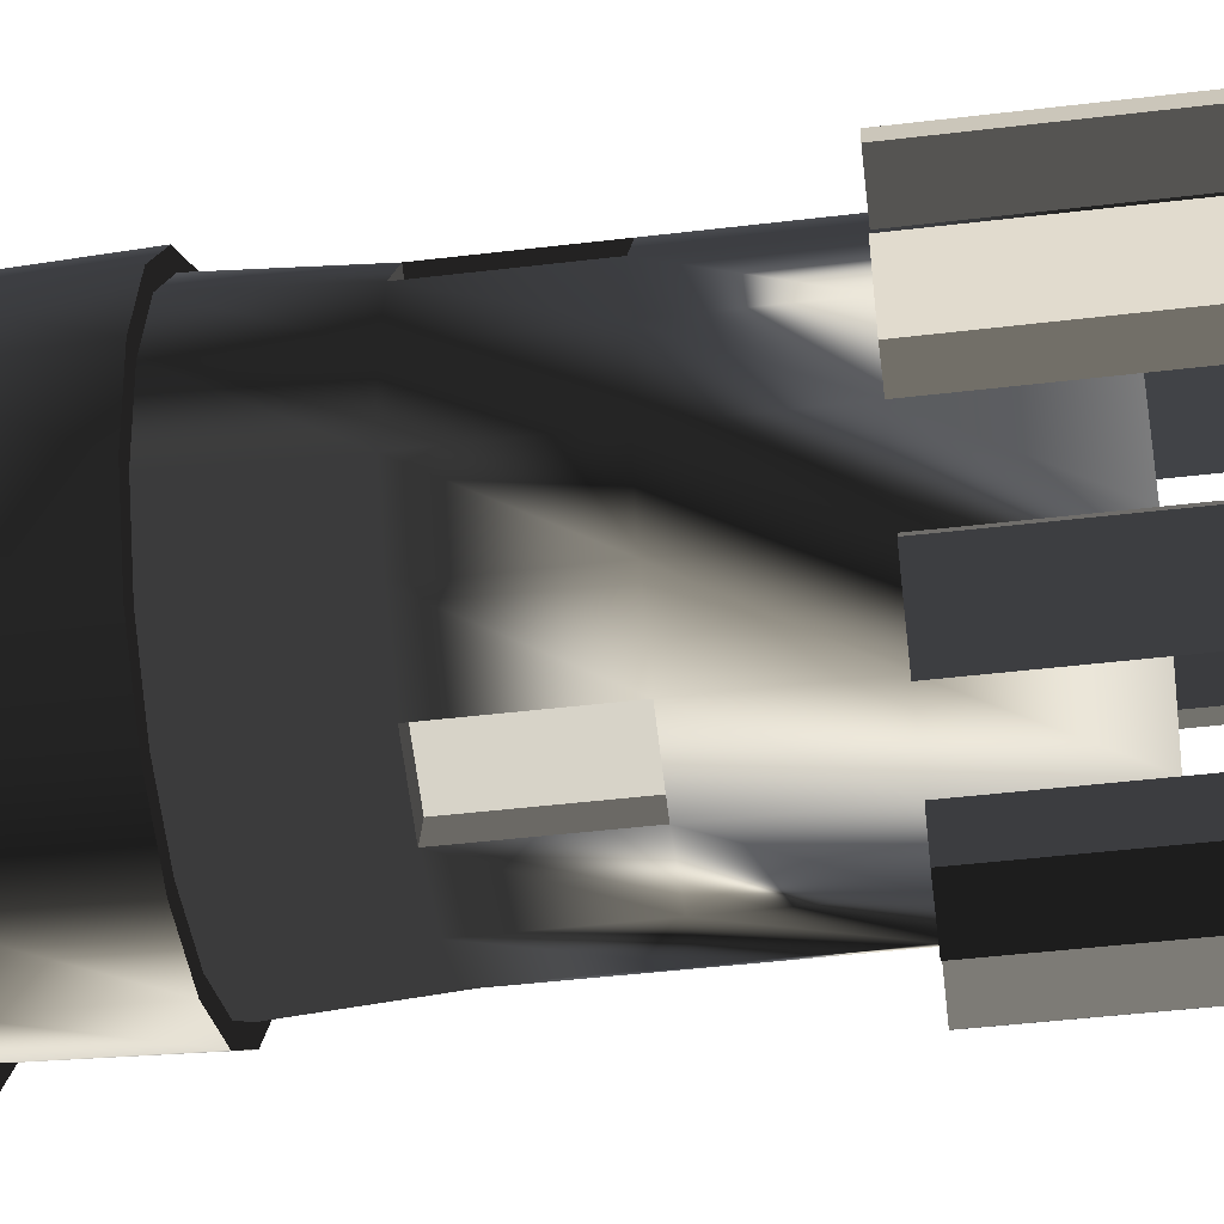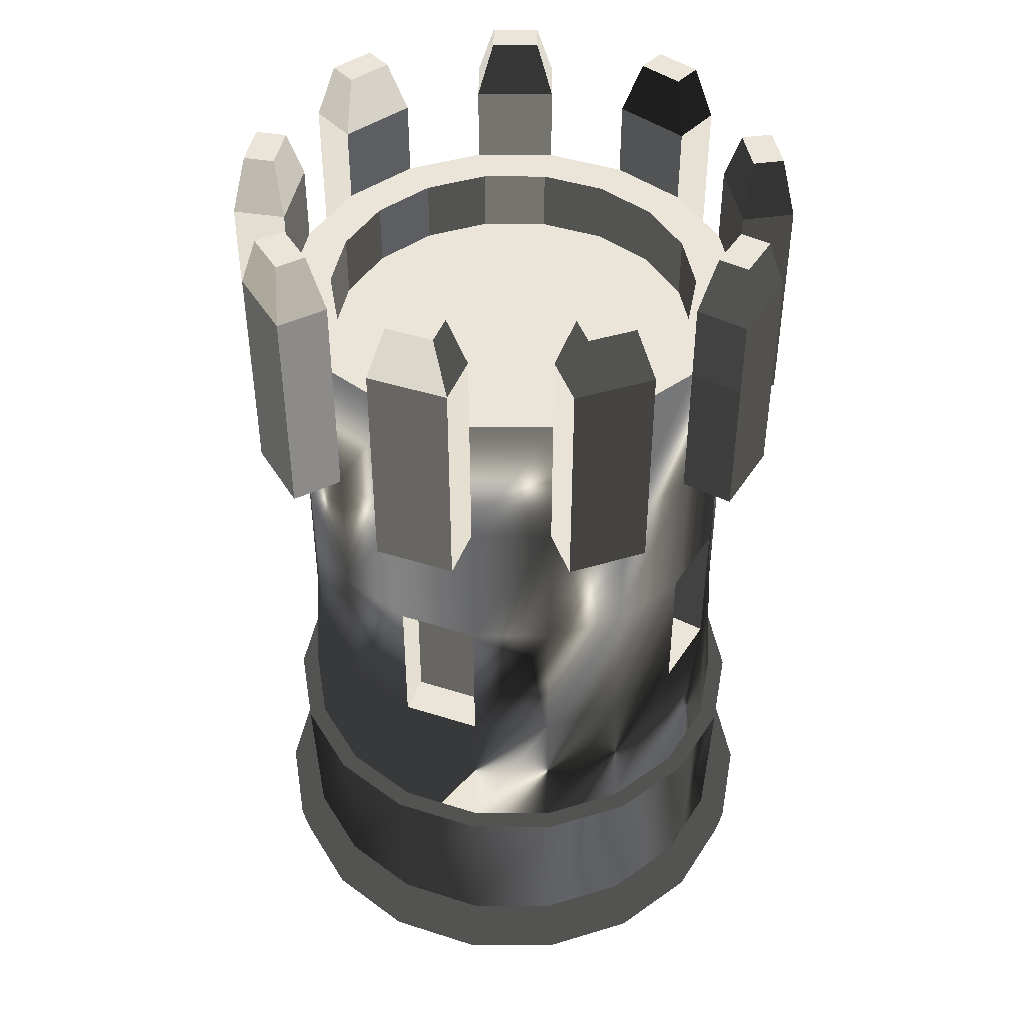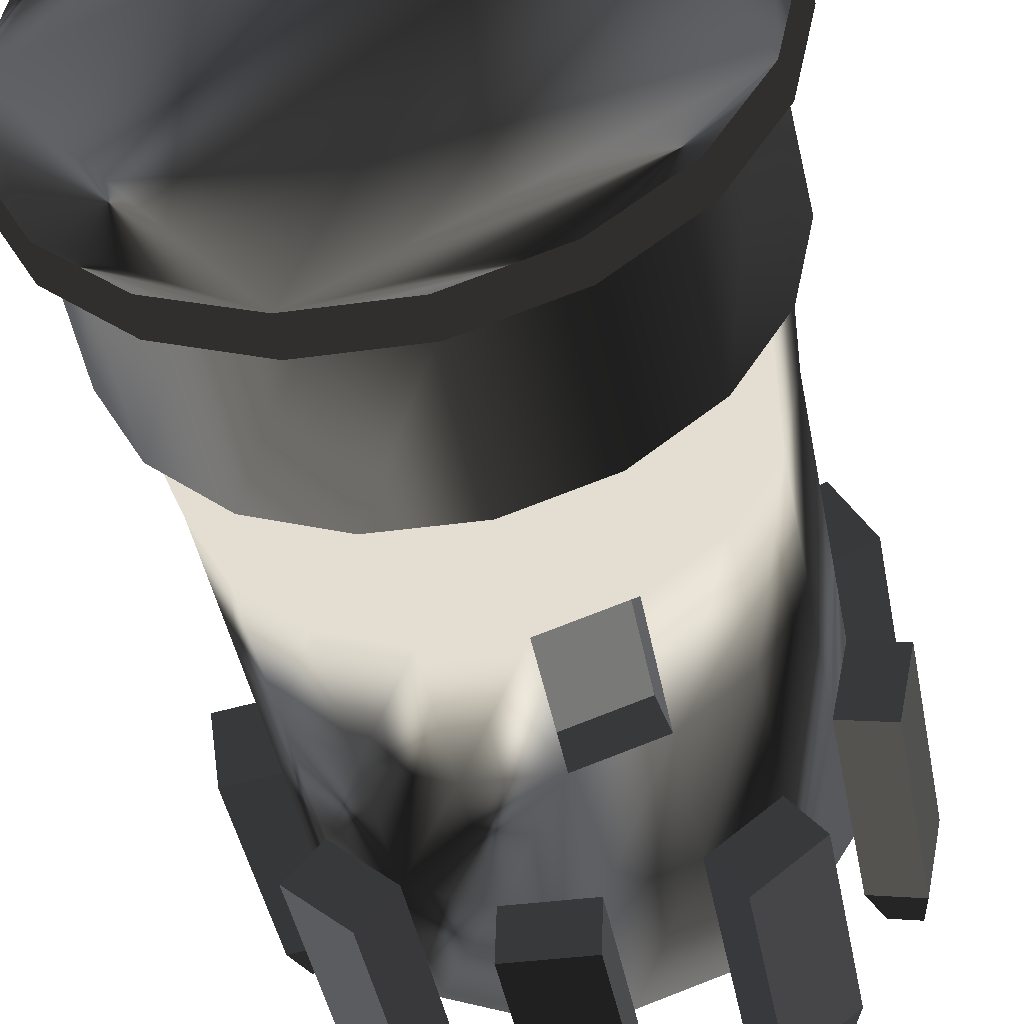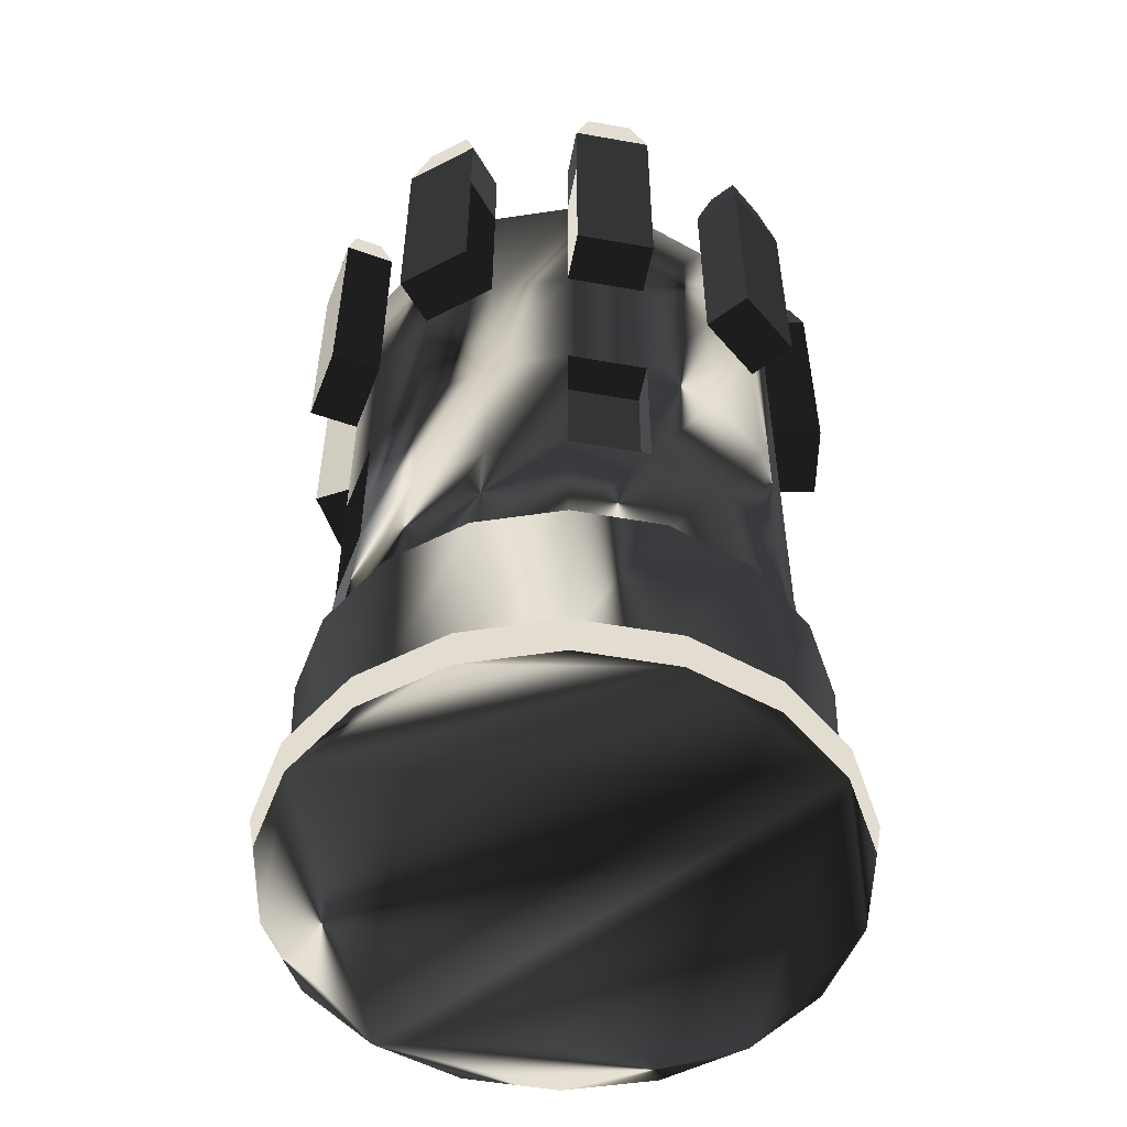
<metadata>
{"format":"obj","ext":"obj","renderer":"f3d","projection":"perspective","resolution":1024,"background":"white","views":[{"elev":-48.4,"azim":97.5,"up":"+Z"},{"elev":44.0,"azim":-77.7,"up":"+Y"},{"elev":-43.9,"azim":10.8,"up":"+Z"},{"elev":-52.0,"azim":-29.1,"up":"+Y"}]}
</metadata>
<code>
v  -0.739 4.004 20.2
v  6.342 4.004 19.98
v  12.92 4.004 17.35
v  18.2 4.004 12.63
v  21.55 4.004 6.389
v  22.57 4.004 -0.622
v  21.12 4.004 -7.557
v  17.39 4.004 -13.58
v  11.83 4.004 -17.96
v  5.097 4.004 -20.18
v  -1.984 4.004 -19.96
v  -8.563 4.004 -17.33
v  -13.85 4.004 -12.61
v  -17.2 4.004 -6.369
v  -18.21 4.004 0.6422
v  -16.76 4.004 7.577
v  -13.03 4.004 13.6
v  -7.468 4.004 17.98
v  -0.5976 17.3 19.22
v  6.14 17.3 19.01
v  12.4 17.3 16.51
v  17.43 17.3 12.02
v  20.61 17.3 6.08
v  21.58 17.3 -0.5914
v  20.2 17.3 -7.19
v  16.65 17.3 -12.92
v  11.36 17.3 -17.09
v  4.955 17.3 -19.2
v  -1.782 17.3 -18.99
v  -8.042 17.3 -16.49
v  -13.07 17.3 -12
v  -16.26 17.3 -6.06
v  -17.22 17.3 0.6116
v  -15.85 17.3 7.211
v  -12.3 17.3 12.94
v  -7 17.3 17.11
v  -0.4961 28.9 18.52
v  5.995 28.9 18.32
v  12.03 28.9 15.91
v  16.87 28.9 11.58
v  19.94 28.9 5.858
v  20.87 28.9 -0.5694
v  19.54 28.9 -6.927
v  16.12 28.9 -12.45
v  11.02 28.9 -16.47
v  4.854 28.9 -18.5
v  -1.638 28.9 -18.3
v  -7.668 28.9 -15.89
v  -12.51 28.9 -11.56
v  -15.58 28.9 -5.838
v  -16.51 28.9 0.5896
v  -15.19 28.9 6.947
v  -11.77 28.9 12.47
v  -6.665 28.9 16.49
v  -0.4961 40.82 18.52
v  5.995 40.82 18.32
v  12.03 40.82 15.91
v  16.87 40.82 11.58
v  19.94 40.82 5.858
v  20.87 40.82 -0.5694
v  19.54 40.82 -6.927
v  16.12 40.82 -12.45
v  11.02 40.82 -16.47
v  4.854 40.82 -18.5
v  -1.638 40.82 -18.3
v  -7.668 40.82 -15.89
v  -12.51 40.82 -11.56
v  -15.58 40.82 -5.838
v  -16.51 40.82 0.5896
v  -15.19 40.82 6.947
v  -11.77 40.82 12.47
v  -6.665 40.82 16.49
v  -0.4961 52.75 18.52
v  5.995 52.75 18.32
v  12.03 52.75 15.91
v  16.87 52.75 11.58
v  19.94 52.75 5.858
v  20.87 52.75 -0.5694
v  19.54 52.75 -6.927
v  16.12 52.75 -12.45
v  11.02 52.75 -16.47
v  4.854 52.75 -18.5
v  -1.638 52.75 -18.3
v  -7.668 52.75 -15.89
v  -12.51 52.75 -11.56
v  -15.58 52.75 -5.838
v  -16.51 52.75 0.5896
v  -15.19 52.75 6.947
v  -11.77 52.75 12.47
v  -6.665 52.75 16.49
v  -0.4961 64.67 18.52
v  5.995 64.67 18.32
v  12.03 64.67 15.91
v  16.87 64.67 11.58
v  19.94 64.67 5.858
v  20.87 64.67 -0.5694
v  19.54 64.67 -6.927
v  16.12 64.67 -12.45
v  11.02 64.67 -16.47
v  4.854 64.67 -18.5
v  -1.638 64.67 -18.3
v  -7.668 64.67 -15.89
v  -12.51 64.67 -11.56
v  -15.58 64.67 -5.838
v  -16.51 64.67 0.5896
v  -15.19 64.67 6.947
v  -11.77 64.67 12.47
v  -6.665 64.67 16.49
v  7.572 52.75 22.26
v  13.6 52.75 19.85
v  13.6 64.67 19.85
v  7.572 64.67 22.26
v  20.61 52.75 13.59
v  23.69 52.75 7.868
v  23.69 64.67 7.868
v  20.61 64.67 13.59
v  25.03 52.75 -1.437
v  23.71 52.75 -7.795
v  23.71 64.67 -7.795
v  25.03 64.67 -1.437
v  18.75 52.75 -15.79
v  13.65 52.75 -19.81
v  13.65 64.67 -19.81
v  18.75 64.67 -15.79
v  4.722 52.75 -22.75
v  -1.769 52.75 -22.54
v  -1.769 64.67 -22.54
v  4.722 64.67 -22.75
v  -10.5 52.75 -19.06
v  -15.34 52.75 -14.73
v  -15.34 64.67 -14.73
v  -10.5 64.67 -19.06
v  -19.79 52.75 -6.446
v  -20.72 52.75 -0.01842
v  -20.72 64.67 -0.01842
v  -19.79 64.67 -6.446
v  -18.8 52.75 9.186
v  -15.38 52.75 14.71
v  -15.38 64.67 14.71
v  -18.8 64.67 9.186
v  -7.994 52.75 20.52
v  -1.825 52.75 22.56
v  -1.825 64.67 22.56
v  -7.994 64.67 20.52
v  12.03 71.03 15.91
v  5.995 71.03 18.32
v  7.572 71.03 22.26
v  13.6 71.03 19.85
v  19.94 71.03 5.858
v  16.87 71.03 11.58
v  20.61 71.03 13.59
v  23.69 71.03 7.868
v  19.54 71.03 -6.927
v  20.87 71.03 -0.5694
v  25.03 71.03 -1.437
v  23.71 71.03 -7.795
v  11.02 71.03 -16.47
v  16.12 71.03 -12.45
v  18.75 71.03 -15.79
v  13.65 71.03 -19.81
v  -1.638 71.03 -18.3
v  4.854 71.03 -18.5
v  4.722 71.03 -22.75
v  -1.769 71.03 -22.54
v  -12.51 71.03 -11.56
v  -7.668 71.03 -15.89
v  -10.5 71.03 -19.06
v  -15.34 71.03 -14.73
v  -16.51 71.03 0.5896
v  -15.58 71.03 -5.838
v  -19.79 71.03 -6.446
v  -20.72 71.03 -0.01842
v  -11.77 71.03 12.47
v  -15.19 71.03 6.947
v  -18.8 71.03 9.186
v  -15.38 71.03 14.71
v  -0.4961 71.03 18.52
v  -6.665 71.03 16.49
v  -7.994 71.03 20.52
v  -1.825 71.03 22.56
v  11.11 75.46 17.22
v  7.568 75.46 18.63
v  8.493 75.46 20.95
v  12.03 75.46 19.54
v  20.08 75.46 7.457
v  18.28 75.46 10.81
v  20.48 75.46 11.99
v  22.28 75.46 8.636
v  20.68 75.46 -5.792
v  21.46 75.46 -2.063
v  23.9 75.46 -2.572
v  23.12 75.46 -6.301
v  12.62 75.46 -16.33
v  15.61 75.46 -13.97
v  17.16 75.46 -15.93
v  14.16 75.46 -18.28
v  -0.3225 75.46 -19.22
v  3.484 75.46 -19.33
v  3.407 75.46 -21.83
v  -0.3998 75.46 -21.71
v  -12.1 75.46 -13.11
v  -9.255 75.46 -15.65
v  -10.92 75.46 -17.51
v  -13.76 75.46 -14.97
v  -17.19 75.46 -0.8652
v  -16.64 75.46 -4.635
v  -19.11 75.46 -4.991
v  -19.66 75.46 -1.222
v  -13.22 75.46 11.79
v  -15.23 75.46 8.552
v  -17.35 75.46 9.864
v  -15.34 75.46 13.1
v  -2.046 75.46 18.93
v  -5.664 75.46 17.74
v  -6.444 75.46 20.11
v  -2.826 75.46 21.3
v  -0.009209 64.67 15.15
v  5.3 64.67 14.98
v  10.23 64.67 13.01
v  14.2 64.67 9.474
v  16.71 64.67 4.794
v  17.47 64.67 -0.4639
v  16.38 64.67 -5.664
v  13.59 64.67 -10.18
v  9.413 64.67 -13.47
v  4.367 64.67 -15.13
v  -0.9429 64.67 -14.96
v  -5.876 64.67 -12.99
v  -9.838 64.67 -9.454
v  -12.35 64.67 -4.773
v  -13.11 64.67 0.4841
v  -12.03 64.67 5.685
v  -9.228 64.67 10.2
v  -5.055 64.67 13.49
v  -0.009209 59.5 15.15
v  5.3 59.5 14.98
v  10.23 59.5 13.01
v  14.2 59.5 9.474
v  16.71 59.5 4.794
v  17.47 59.5 -0.4639
v  16.38 59.5 -5.664
v  13.59 59.5 -10.18
v  9.413 59.5 -13.47
v  4.367 59.5 -15.13
v  -0.9429 59.5 -14.96
v  -5.876 59.5 -12.99
v  -9.838 59.5 -9.454
v  -12.35 59.5 -4.773
v  -13.11 59.5 0.4841
v  -12.03 59.5 5.685
v  -9.228 59.5 10.2
v  -5.055 59.5 13.49
v  14.05 28.9 10.07
v  17.12 28.9 4.346
v  17.12 40.82 4.346
v  14.05 40.82 10.07
v  10.02 28.9 -13.43
v  3.854 28.9 -15.46
v  3.854 40.82 -15.46
v  10.02 40.82 -13.43
v  -12.42 28.9 -5.381
v  -13.35 28.9 1.047
v  -13.35 40.82 1.047
v  -12.42 40.82 -5.381
v  -5.665 28.9 13.45
v  0.5037 28.9 15.48
v  0.5037 40.82 15.48
v  -5.665 40.82 13.45
v  6.438 17.15 20.44
v  -0.8063 17.15 20.66
v  -7.691 17.15 18.4
v  -13.38 17.15 13.91
v  -17.2 17.15 7.752
v  -18.68 17.15 0.6568
v  -17.64 17.15 -6.516
v  -14.22 17.15 -12.9
v  -8.811 17.15 -17.73
v  -2.08 17.15 -20.42
v  5.164 17.15 -20.64
v  12.05 17.15 -18.38
v  17.74 17.15 -13.89
v  21.56 17.15 -7.732
v  23.04 17.15 -0.6366
v  22 17.15 6.537
v  18.57 17.15 12.92
v  13.17 17.15 17.75
v  6.716 0.02724 21.77
v  -1.001 0.0271 22.01
v  -8.334 0.02704 19.6
v  -14.4 0.02718 14.82
v  -18.46 0.02714 8.257
v  -20.04 0.02714 0.699
v  -18.94 0.02714 -6.942
v  -15.28 0.02707 -13.74
v  -9.527 0.02714 -18.89
v  -2.358 0.02714 -21.75
v  5.359 0.02707 -21.99
v  12.69 0.02714 -19.58
v  18.76 0.0272 -14.8
v  22.82 0.02714 -8.237
v  24.4 0.02714 -0.6788
v  23.29 0.0272 6.962
v  19.64 0.0272 13.76
v  13.88 0.0272 18.91
v  6.817 2.668 22.26
v  -1.072 2.668 22.5
v  -8.57 2.668 20.04
v  -14.77 2.668 15.15
v  -18.93 2.668 8.442
v  -20.54 2.668 0.7144
v  -19.41 2.668 -7.098
v  -15.68 2.668 -14.05
v  -9.79 2.668 -19.31
v  -2.46 2.668 -22.24
v  5.43 2.668 -22.48
v  12.93 2.668 -20.02
v  19.13 2.668 -15.13
v  23.29 2.668 -8.422
v  24.9 2.668 -0.6942
v  23.77 2.668 7.118
v  20.03 2.668 14.07
v  14.15 2.668 19.33
g Cylinder001
f -322 -321 -54 -53
f -321 -320 -37 -54
f -320 -319 -38 -37
f -319 -318 -39 -38
f -318 -317 -40 -39
f -317 -316 -41 -40
f -316 -315 -42 -41
f -315 -314 -43 -42
f -314 -313 -44 -43
f -313 -312 -45 -44
f -312 -311 -46 -45
f -311 -310 -47 -46
f -310 -309 -48 -47
f -309 -308 -49 -48
f -308 -307 -50 -49
f -307 -306 -51 -50
f -306 -305 -52 -51
f -305 -322 -53 -52
f -304 -303 -285 -286
f -303 -302 -284 -285
f -302 -301 -283 -284
f -301 -300 -282 -283
f -300 -299 -281 -282
f -299 -298 -280 -281
f -298 -297 -279 -280
f -297 -296 -278 -279
f -296 -295 -277 -278
f -295 -294 -276 -277
f -294 -293 -275 -276
f -293 -292 -274 -275
f -292 -291 -273 -274
f -291 -290 -272 -273
f -290 -289 -271 -272
f -289 -288 -270 -271
f -288 -287 -269 -270
f -287 -304 -286 -269
f -286 -285 -267 -268
f -285 -284 -266 -267
f -284 -283 -265 -266
f -70 -69 -68 -67
f -282 -281 -263 -264
f -281 -280 -262 -263
f -280 -279 -261 -262
f -279 -278 -260 -261
f -66 -65 -64 -63
f -277 -276 -258 -259
f -276 -275 -257 -258
f -275 -274 -256 -257
f -274 -273 -255 -256
f -62 -61 -60 -59
f -272 -271 -253 -254
f -271 -270 -252 -253
f -270 -269 -251 -252
f -58 -57 -56 -55
f -268 -267 -249 -250
f -267 -266 -248 -249
f -266 -265 -247 -248
f -265 -264 -246 -247
f -264 -263 -245 -246
f -263 -262 -244 -245
f -262 -261 -243 -244
f -261 -260 -242 -243
f -260 -259 -241 -242
f -259 -258 -240 -241
f -258 -257 -239 -240
f -257 -256 -238 -239
f -256 -255 -237 -238
f -255 -254 -236 -237
f -254 -253 -235 -236
f -253 -252 -234 -235
f -252 -251 -233 -234
f -251 -268 -250 -233
f -250 -249 -231 -232
f -214 -213 -212 -211
f -248 -247 -229 -230
f -210 -209 -208 -207
f -246 -245 -227 -228
f -206 -205 -204 -203
f -244 -243 -225 -226
f -202 -201 -200 -199
f -242 -241 -223 -224
f -198 -197 -196 -195
f -240 -239 -221 -222
f -194 -193 -192 -191
f -238 -237 -219 -220
f -190 -189 -188 -187
f -236 -235 -217 -218
f -186 -185 -184 -183
f -234 -233 -215 -216
f -182 -181 -180 -179
f -33 -32 -31 -35
f -31 -30 -29 -27
f -29 -28 -27
f -27 -26 -25 -23
f -25 -24 -23
f -23 -22 -21 -19
f -21 -20 -19
f -27 -23 -19 -31
f -19 -36 -35 -31
f -34 -33 -35
f -87 -86 -85 -71
f -85 -84 -83 -81
f -83 -82 -81
f -81 -80 -79 -77
f -79 -78 -77
f -77 -76 -75 -73
f -75 -74 -73
f -81 -77 -73 -85
f -73 -72 -71 -85
f -88 -87 -71
f -249 -248 -213 -214
f -248 -230 -212 -213
f -142 -141 -140 -139
f -231 -249 -214 -211
f -247 -246 -209 -210
f -246 -228 -208 -209
f -138 -137 -136 -135
f -229 -247 -210 -207
f -245 -244 -205 -206
f -244 -226 -204 -205
f -134 -133 -132 -131
f -227 -245 -206 -203
f -243 -242 -201 -202
f -242 -224 -200 -201
f -130 -129 -128 -127
f -225 -243 -202 -199
f -241 -240 -197 -198
f -240 -222 -196 -197
f -126 -125 -124 -123
f -223 -241 -198 -195
f -239 -238 -193 -194
f -238 -220 -192 -193
f -122 -121 -120 -119
f -221 -239 -194 -191
f -237 -236 -189 -190
f -236 -218 -188 -189
f -118 -117 -116 -115
f -219 -237 -190 -187
f -235 -234 -185 -186
f -234 -216 -184 -185
f -114 -113 -112 -111
f -217 -235 -186 -183
f -233 -250 -181 -182
f -250 -232 -180 -181
f -110 -109 -108 -107
f -215 -233 -182 -179
f -230 -231 -177 -178
f -231 -211 -176 -177
f -211 -212 -175 -176
f -212 -230 -178 -175
f -228 -229 -173 -174
f -229 -207 -172 -173
f -207 -208 -171 -172
f -208 -228 -174 -171
f -226 -227 -169 -170
f -227 -203 -168 -169
f -203 -204 -167 -168
f -204 -226 -170 -167
f -224 -225 -165 -166
f -225 -199 -164 -165
f -199 -200 -163 -164
f -200 -224 -166 -163
f -222 -223 -161 -162
f -223 -195 -160 -161
f -195 -196 -159 -160
f -196 -222 -162 -159
f -220 -221 -157 -158
f -221 -191 -156 -157
f -191 -192 -155 -156
f -192 -220 -158 -155
f -218 -219 -153 -154
f -219 -187 -152 -153
f -187 -188 -151 -152
f -188 -218 -154 -151
f -216 -217 -149 -150
f -217 -183 -148 -149
f -183 -184 -147 -148
f -184 -216 -150 -147
f -232 -215 -145 -146
f -215 -179 -144 -145
f -179 -180 -143 -144
f -180 -232 -146 -143
f -178 -177 -141 -142
f -177 -176 -140 -141
f -176 -175 -139 -140
f -175 -178 -142 -139
f -174 -173 -137 -138
f -173 -172 -136 -137
f -172 -171 -135 -136
f -171 -174 -138 -135
f -170 -169 -133 -134
f -169 -168 -132 -133
f -168 -167 -131 -132
f -167 -170 -134 -131
f -166 -165 -129 -130
f -165 -164 -128 -129
f -164 -163 -127 -128
f -163 -166 -130 -127
f -162 -161 -125 -126
f -161 -160 -124 -125
f -160 -159 -123 -124
f -159 -162 -126 -123
f -158 -157 -121 -122
f -157 -156 -120 -121
f -156 -155 -119 -120
f -155 -158 -122 -119
f -154 -153 -117 -118
f -153 -152 -116 -117
f -152 -151 -115 -116
f -151 -154 -118 -115
f -150 -149 -113 -114
f -149 -148 -112 -113
f -148 -147 -111 -112
f -147 -150 -114 -111
f -146 -145 -109 -110
f -145 -144 -108 -109
f -144 -143 -107 -108
f -143 -146 -110 -107
f -232 -231 -105 -106
f -231 -230 -104 -105
f -230 -229 -103 -104
f -229 -228 -102 -103
f -228 -227 -101 -102
f -227 -226 -100 -101
f -226 -225 -99 -100
f -225 -224 -98 -99
f -224 -223 -97 -98
f -223 -222 -96 -97
f -222 -221 -95 -96
f -221 -220 -94 -95
f -220 -219 -93 -94
f -219 -218 -92 -93
f -218 -217 -91 -92
f -217 -216 -90 -91
f -216 -215 -89 -90
f -215 -232 -106 -89
f -106 -105 -87 -88
f -105 -104 -86 -87
f -104 -103 -85 -86
f -103 -102 -84 -85
f -102 -101 -83 -84
f -101 -100 -82 -83
f -100 -99 -81 -82
f -99 -98 -80 -81
f -98 -97 -79 -80
f -97 -96 -78 -79
f -96 -95 -77 -78
f -95 -94 -76 -77
f -94 -93 -75 -76
f -93 -92 -74 -75
f -92 -91 -73 -74
f -91 -90 -72 -73
f -90 -89 -71 -72
f -89 -106 -88 -71
f -283 -282 -69 -70
f -282 -264 -68 -69
f -264 -265 -67 -68
f -265 -283 -70 -67
f -278 -277 -65 -66
f -277 -259 -64 -65
f -259 -260 -63 -64
f -260 -278 -66 -63
f -273 -272 -61 -62
f -272 -254 -60 -61
f -254 -255 -59 -60
f -255 -273 -62 -59
f -269 -286 -57 -58
f -286 -268 -56 -57
f -268 -251 -55 -56
f -251 -269 -58 -55
f -303 -304 -53 -54
f -304 -287 -52 -53
f -287 -288 -51 -52
f -288 -289 -50 -51
f -289 -290 -49 -50
f -290 -291 -48 -49
f -291 -292 -47 -48
f -292 -293 -46 -47
f -293 -294 -45 -46
f -294 -295 -44 -45
f -295 -296 -43 -44
f -296 -297 -42 -43
f -297 -298 -41 -42
f -298 -299 -40 -41
f -299 -300 -39 -40
f -300 -301 -38 -39
f -301 -302 -37 -38
f -302 -303 -54 -37
f -18 -17 -35 -36
f -17 -16 -34 -35
f -16 -15 -33 -34
f -15 -14 -32 -33
f -14 -13 -31 -32
f -13 -12 -30 -31
f -12 -11 -29 -30
f -11 -10 -28 -29
f -10 -9 -27 -28
f -9 -8 -26 -27
f -8 -7 -25 -26
f -7 -6 -24 -25
f -6 -5 -23 -24
f -5 -4 -22 -23
f -4 -3 -21 -22
f -3 -2 -20 -21
f -2 -1 -19 -20
f -1 -18 -36 -19
f -321 -322 -17 -18
f -322 -305 -16 -17
f -305 -306 -15 -16
f -306 -307 -14 -15
f -307 -308 -13 -14
f -308 -309 -12 -13
f -309 -310 -11 -12
f -310 -311 -10 -11
f -311 -312 -9 -10
f -312 -313 -8 -9
f -313 -314 -7 -8
f -314 -315 -6 -7
f -315 -316 -5 -6
f -316 -317 -4 -5
f -317 -318 -3 -4
f -318 -319 -2 -3
f -319 -320 -1 -2
f -320 -321 -18 -1

</code>
